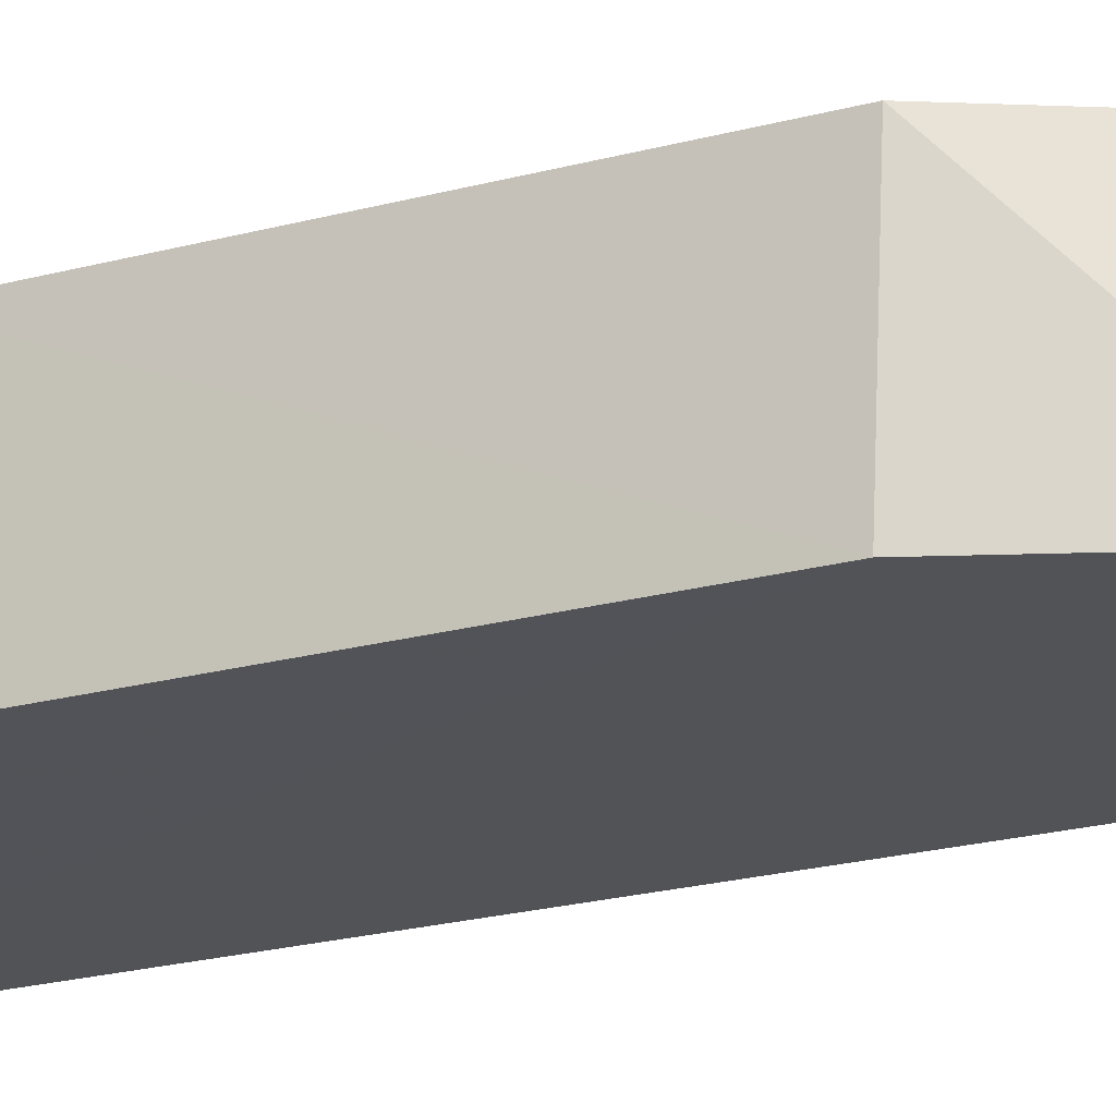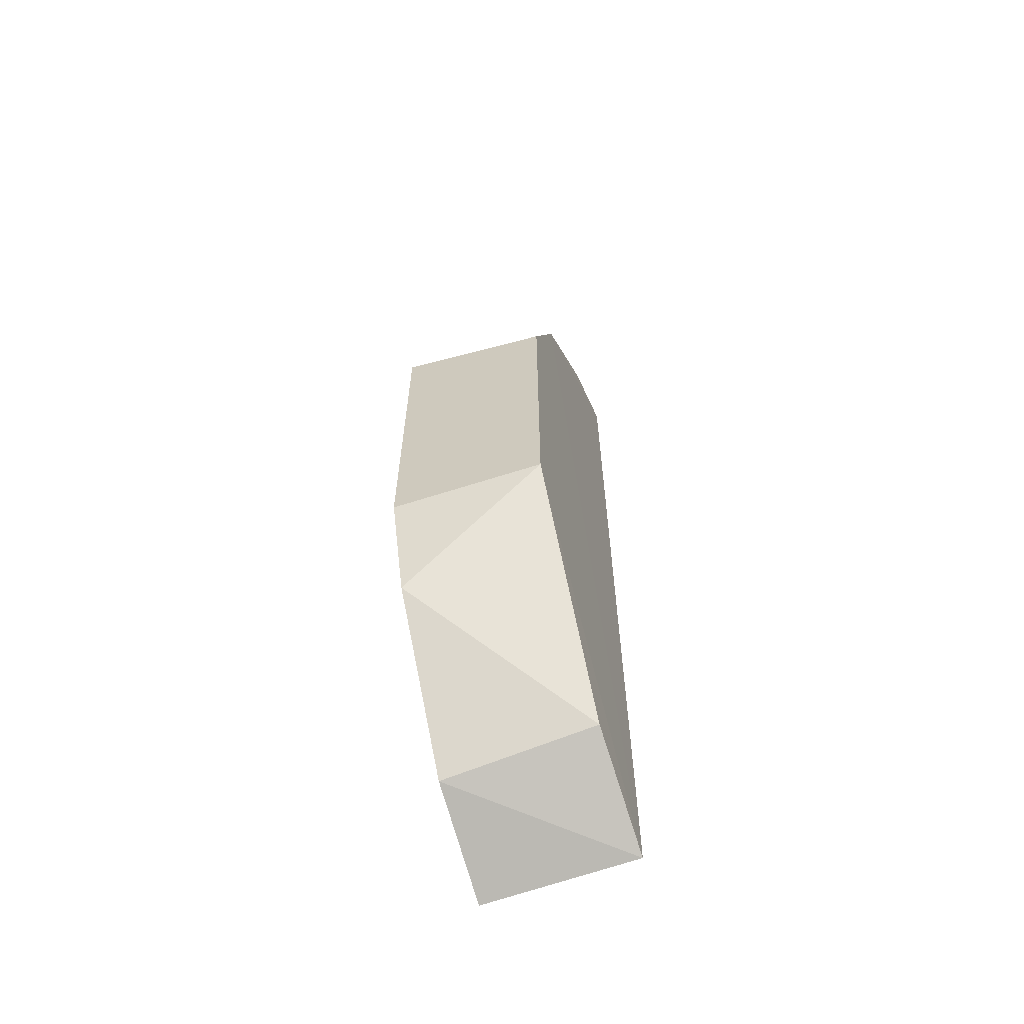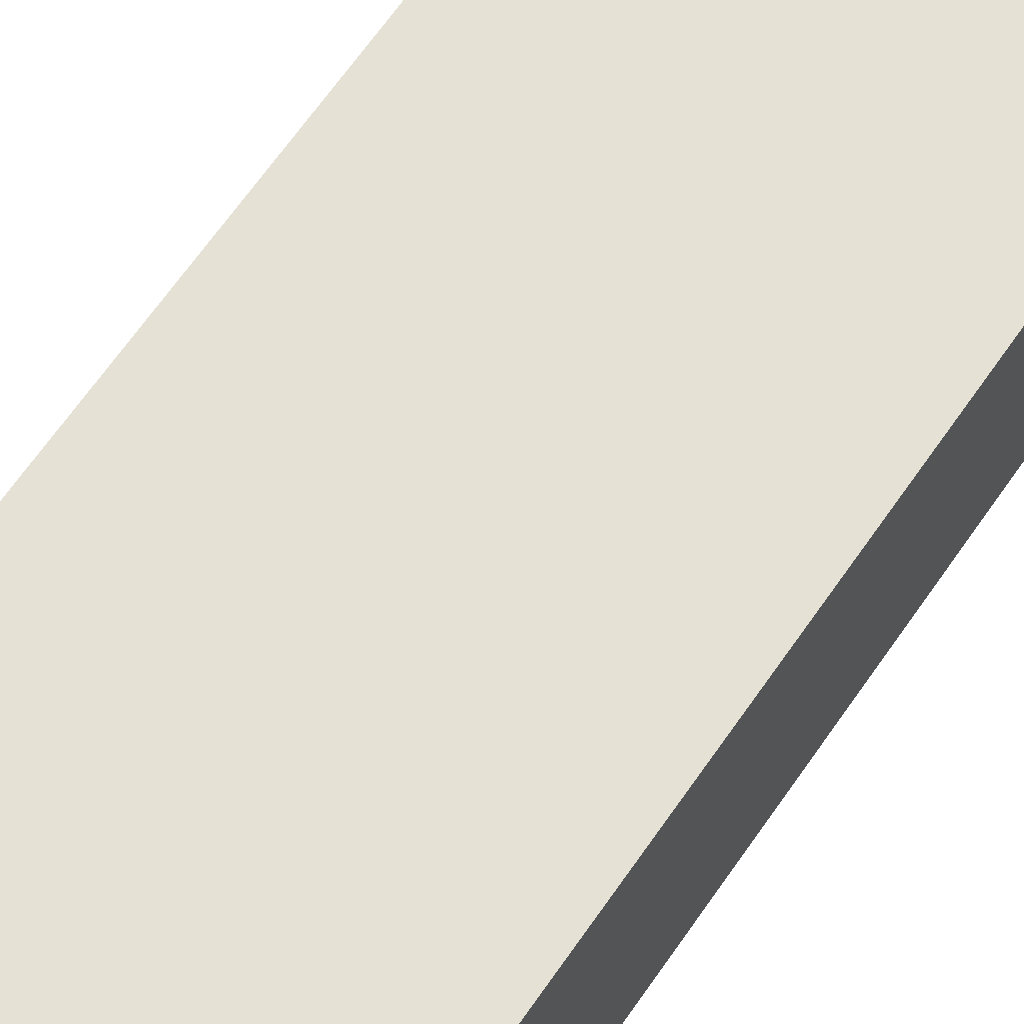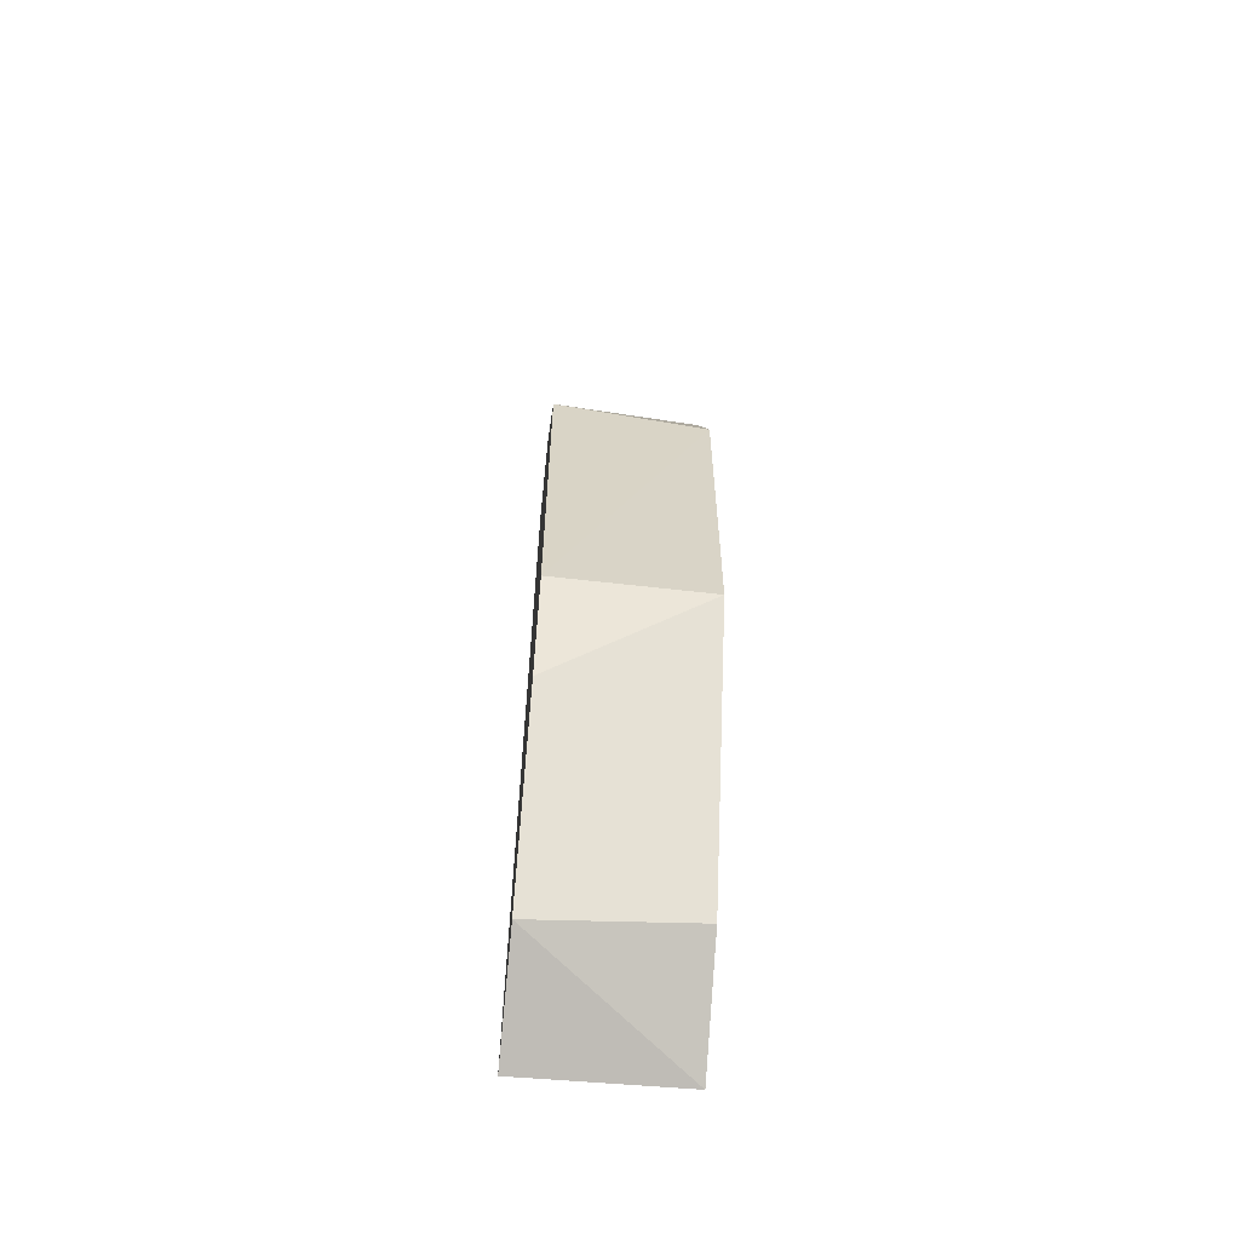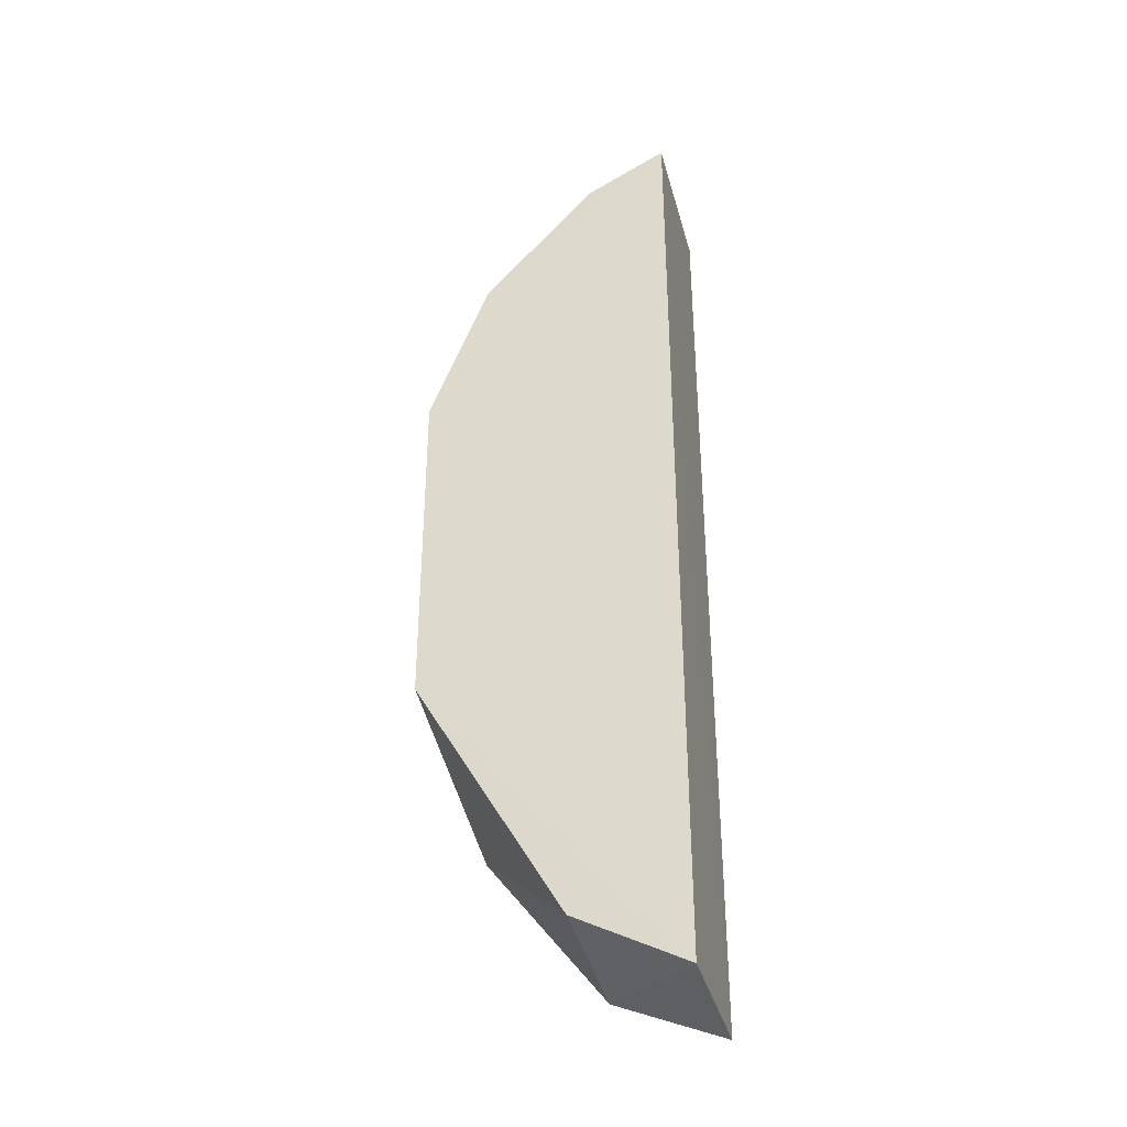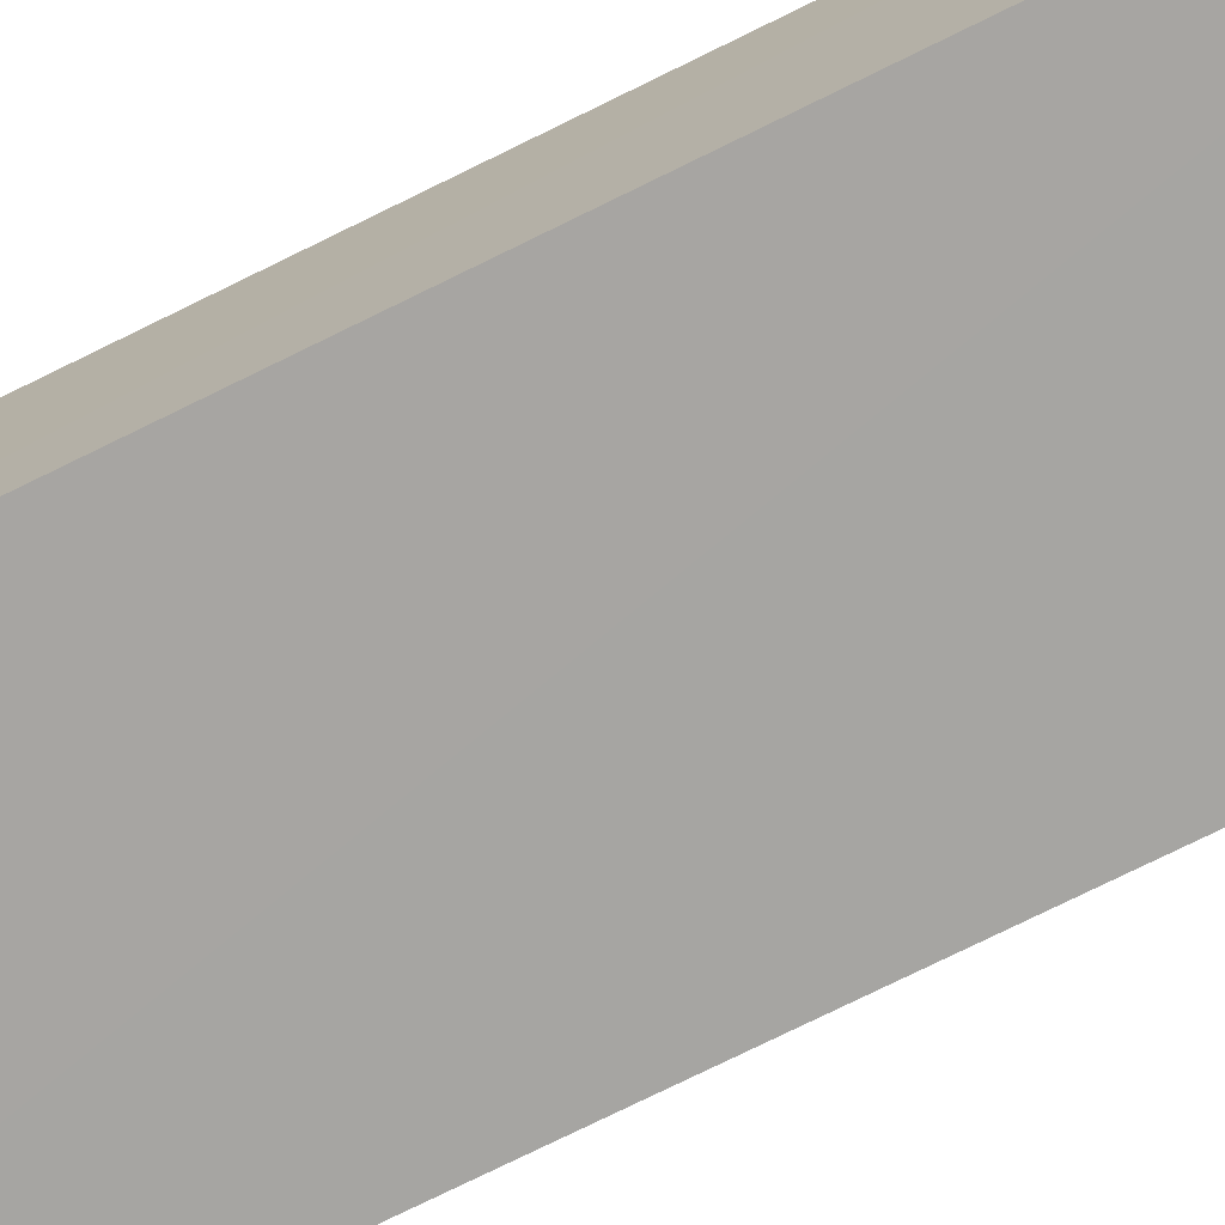
<metadata>
{"format":"obj","ext":"obj","renderer":"f3d","projection":"perspective","resolution":1024,"background":"white","views":[{"elev":-21.6,"azim":-64.2,"up":"+Y"},{"elev":-63.2,"azim":-70.8,"up":"+Z"},{"elev":64.2,"azim":34.3,"up":"+Y"},{"elev":-62.1,"azim":-95.8,"up":"+Z"},{"elev":-36.7,"azim":14.5,"up":"+Z"},{"elev":-74.6,"azim":116.3,"up":"+Y"}]}
</metadata>
<code>
v -0.7453 -0.02505 0.4729
v -0.751 -0.03118 0.448
v -0.7498 -0.02505 0.4435
v -0.7405 -0.03135 0.4354
v -0.7405 -0.03136 0.4751
v -0.7486 -0.03124 0.4682
v -0.751 -0.0312 0.462
v -0.7439 -0.03127 0.4734
v -0.7405 -0.02505 0.4353
v -0.7405 -0.02505 0.4751
v -0.7513 -0.02505 0.4624
v -0.7513 -0.02505 0.4476
v -0.745 -0.03126 0.4378
v -0.745 -0.02505 0.4372
f 13 3 14
f 10 9 11
f 2 4 7
f 9 10 5
f 4 9 5
f 4 2 13
f 2 3 13
f 10 11 1
f 8 5 1
f 5 10 1
f 11 7 6
f 7 4 6
f 5 8 6
f 4 5 6
f 1 11 6
f 8 1 6
f 11 9 12
f 3 2 12
f 9 3 12
f 2 7 12
f 7 11 12
f 9 4 14
f 3 9 14
f 4 13 14

</code>
